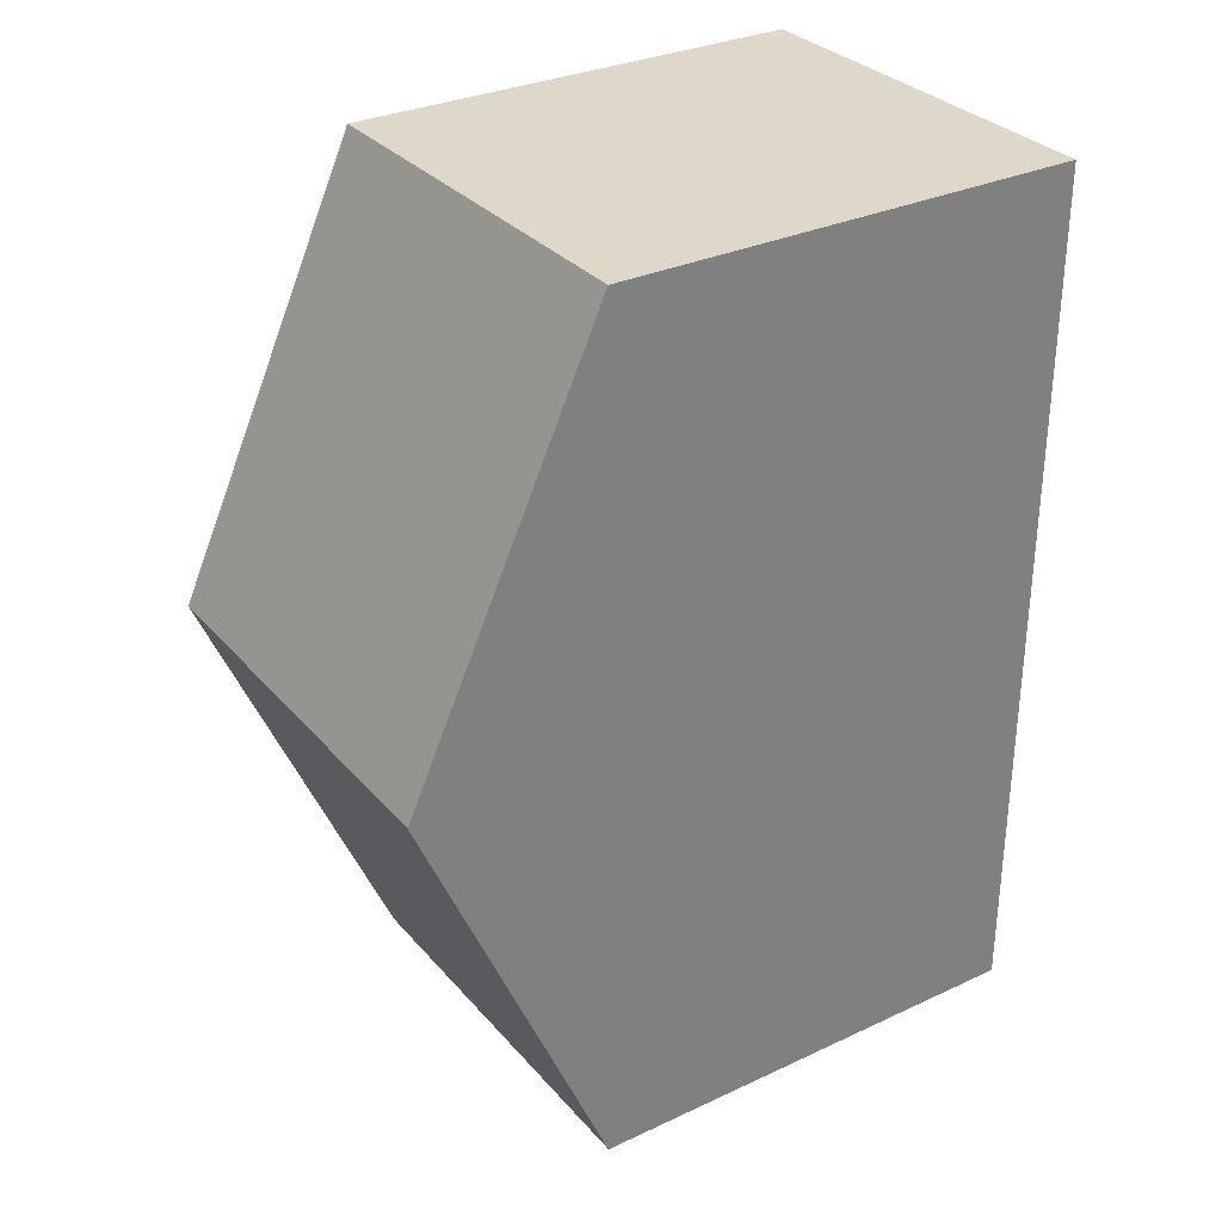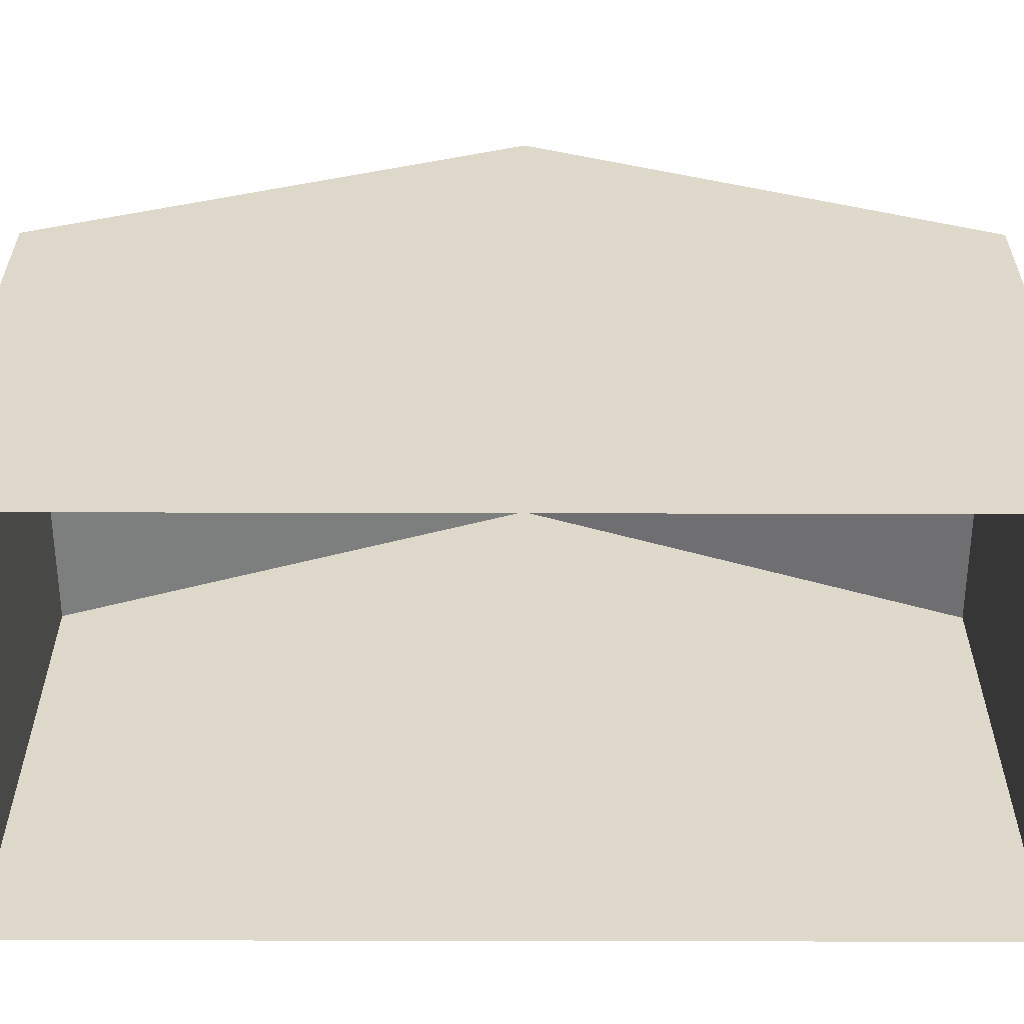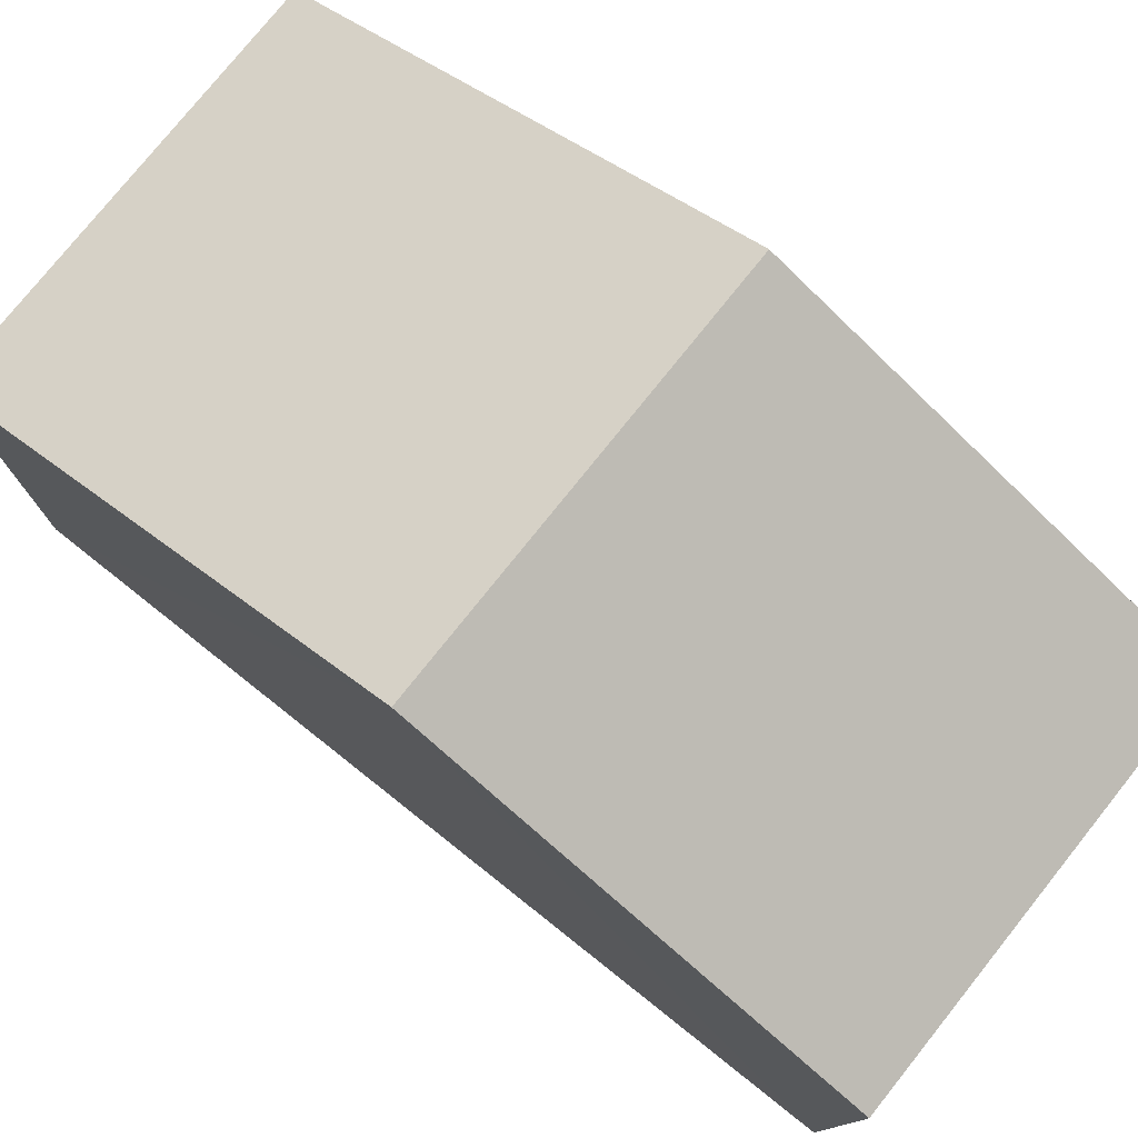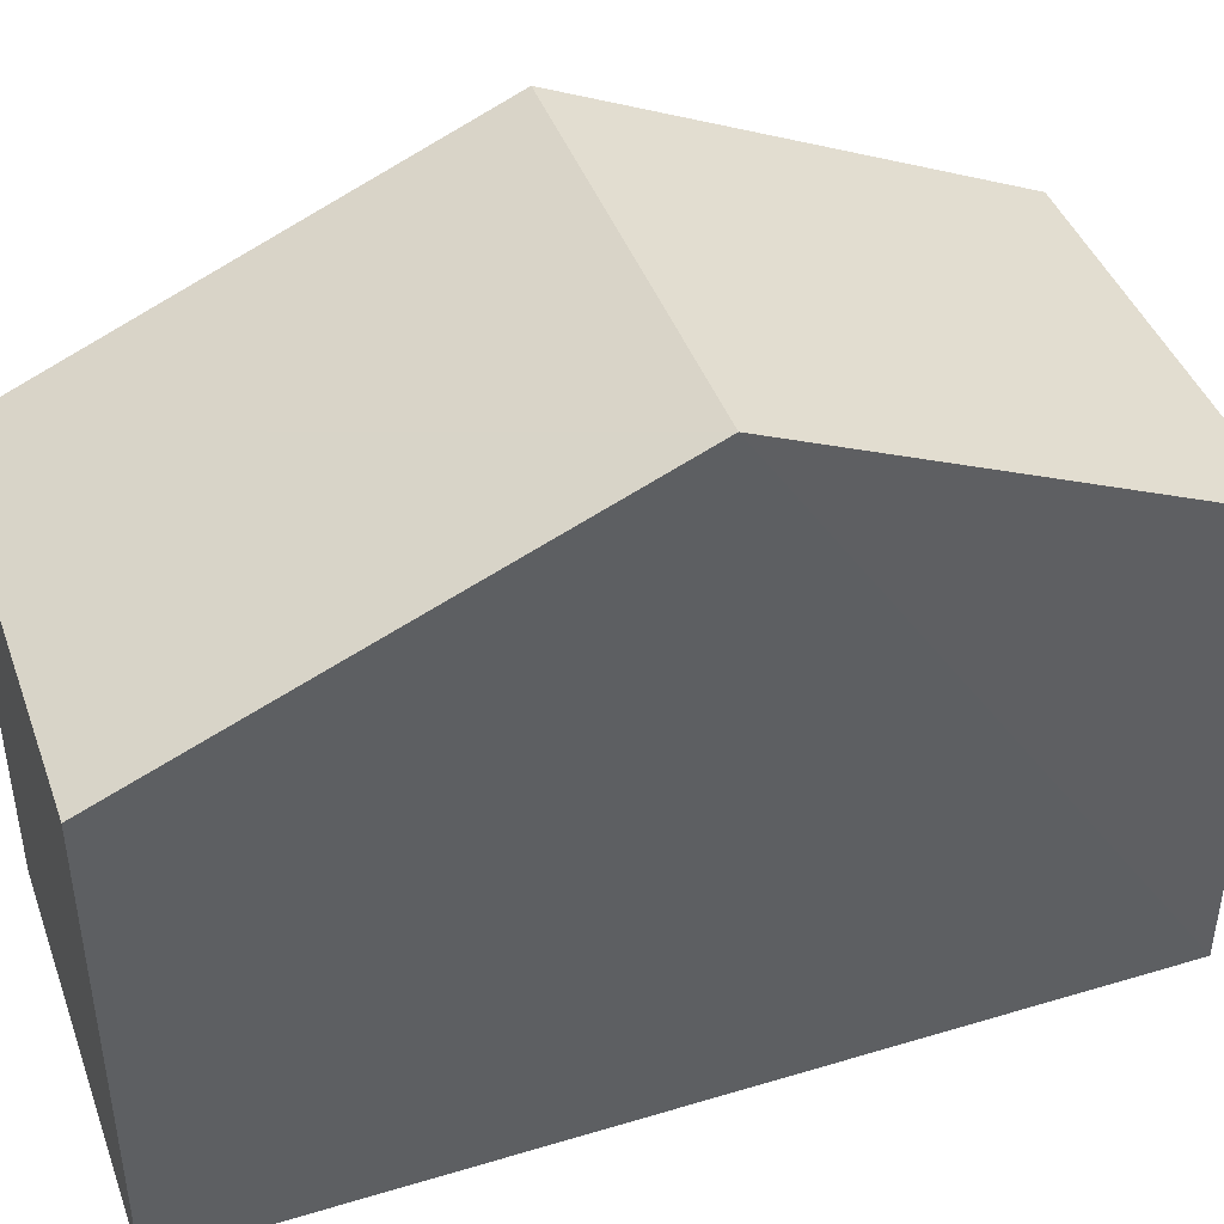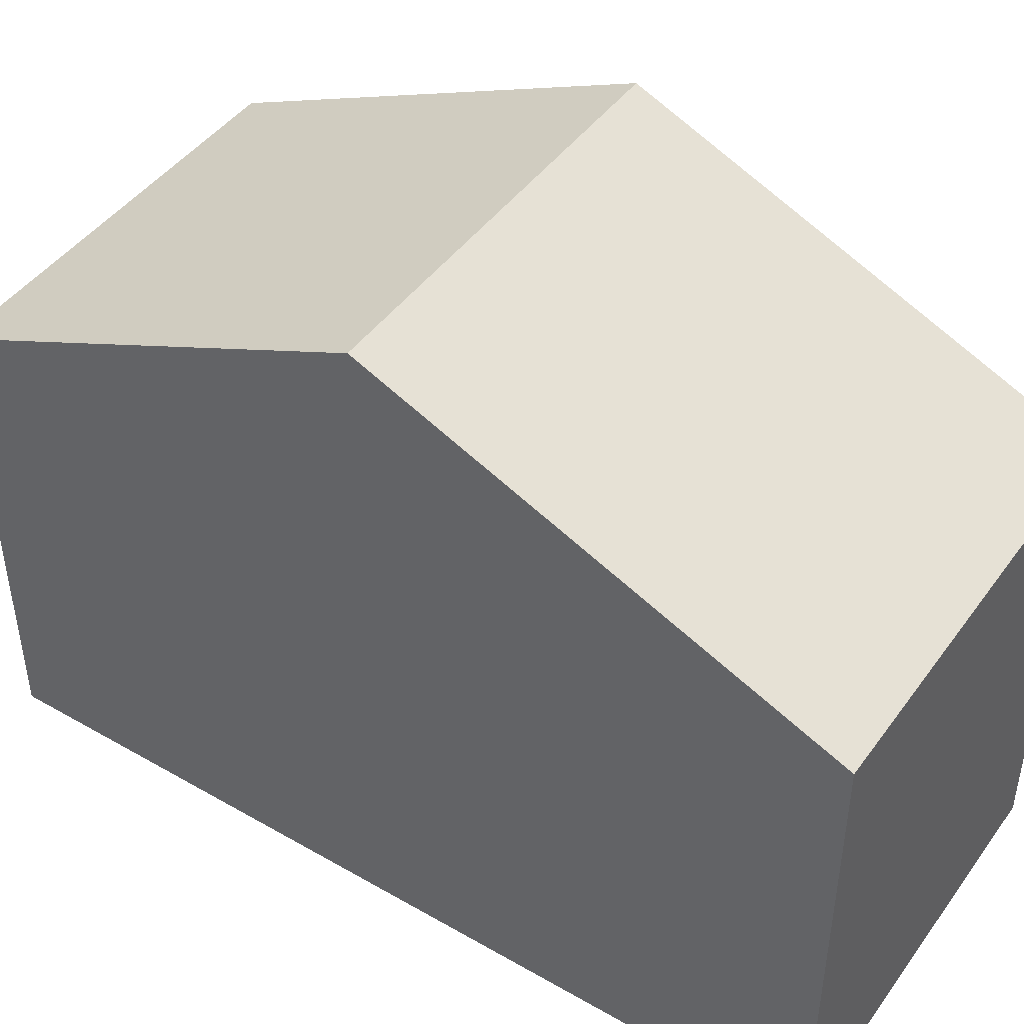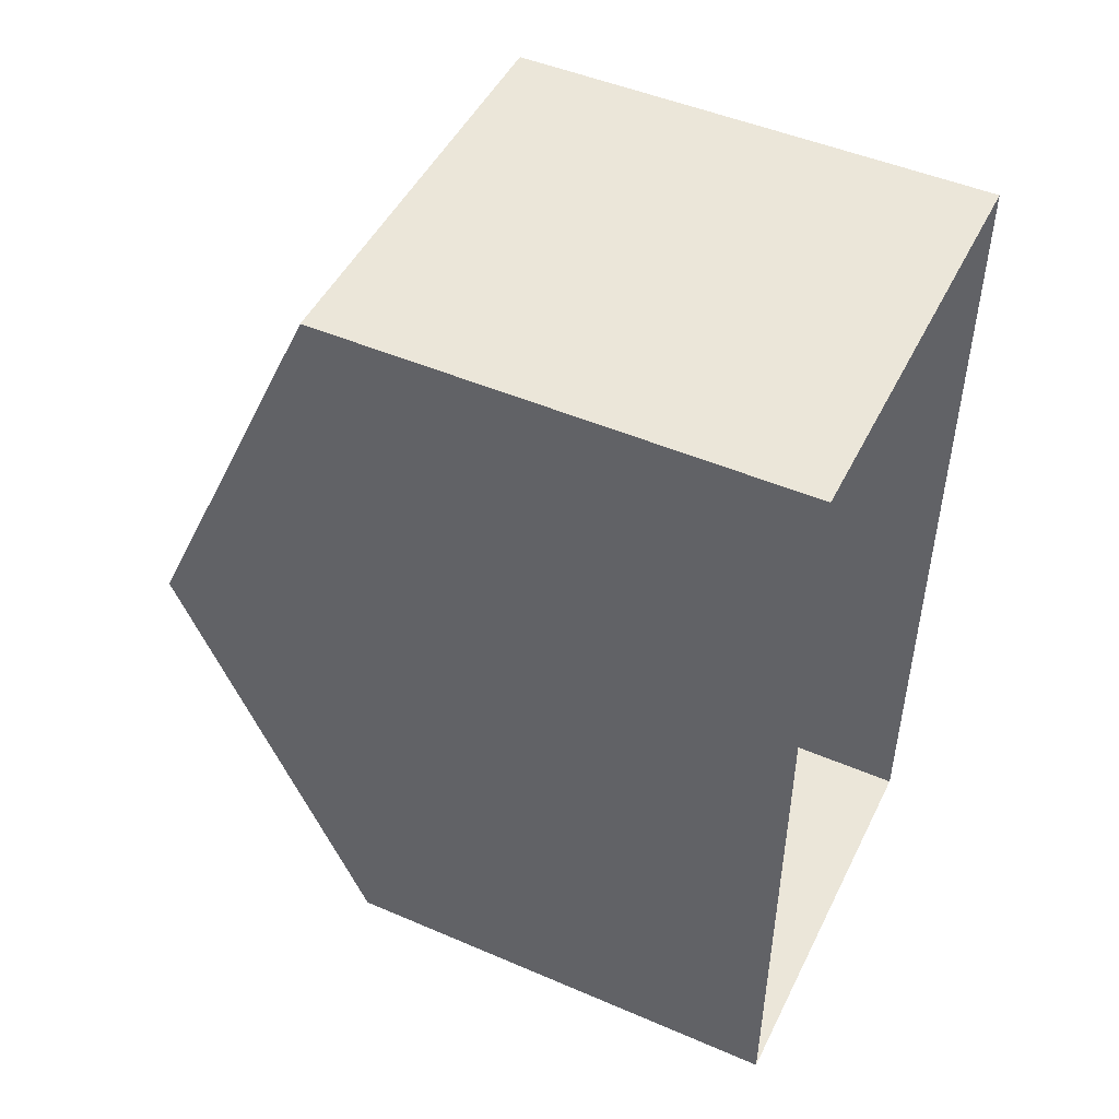
<metadata>
{"format":"obj","ext":"obj","renderer":"f3d","projection":"perspective","resolution":1024,"background":"white","views":[{"elev":31.3,"azim":56.5,"up":"+Y"},{"elev":-58.3,"azim":89.9,"up":"+Z"},{"elev":77.5,"azim":128.4,"up":"+Z"},{"elev":43.1,"azim":70.4,"up":"+Z"},{"elev":44.9,"azim":-56.4,"up":"+Z"},{"elev":48.4,"azim":115.7,"up":"+Y"}]}
</metadata>
<code>
v -3.724e+05 -1.041e+05 29.38
v -3.724e+05 -1.041e+05 29.38
v -3.724e+05 -1.041e+05 29.38
v -3.724e+05 -1.041e+05 29.38
v -3.724e+05 -1.041e+05 36.12
v -3.724e+05 -1.041e+05 36.12
v -3.724e+05 -1.041e+05 38.88
v -3.724e+05 -1.041e+05 38.88
v -3.724e+05 -1.041e+05 36.12
v -3.724e+05 -1.041e+05 36.12
f 1 2 3
f 1 4 2
f 5 6 7
f 8 5 7
f 9 10 8
f 7 9 8
f 6 3 7
f 3 2 7
f 2 9 7
f 10 2 4
f 10 9 2
f 10 4 8
f 4 1 8
f 1 5 8
f 5 1 3
f 6 5 3

</code>
